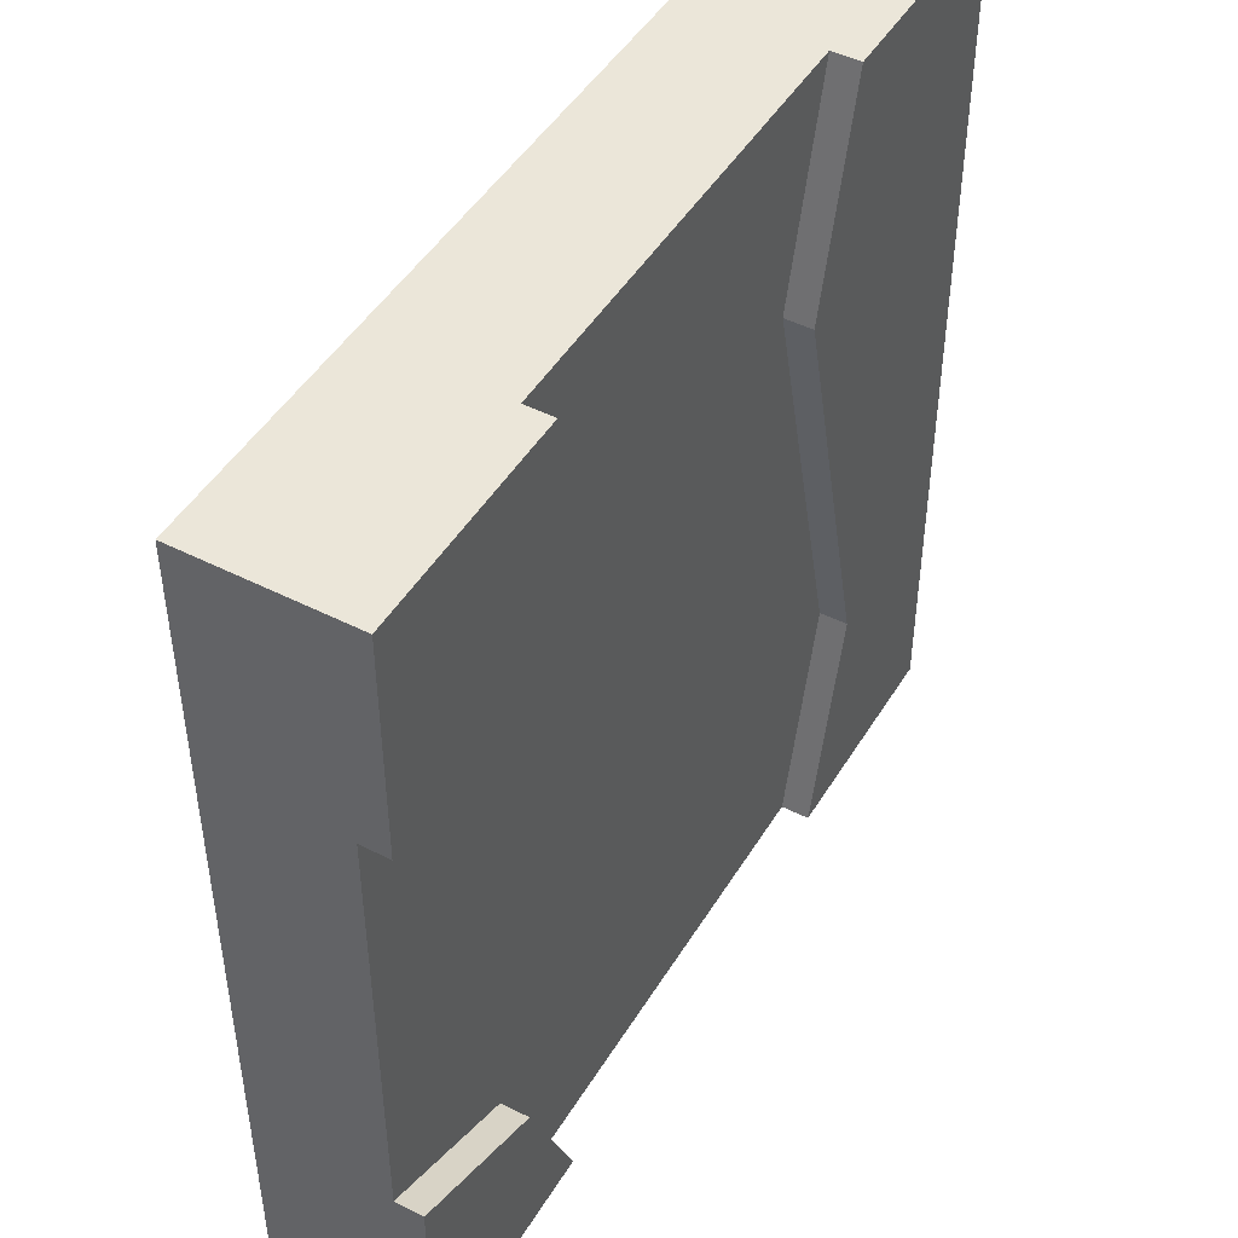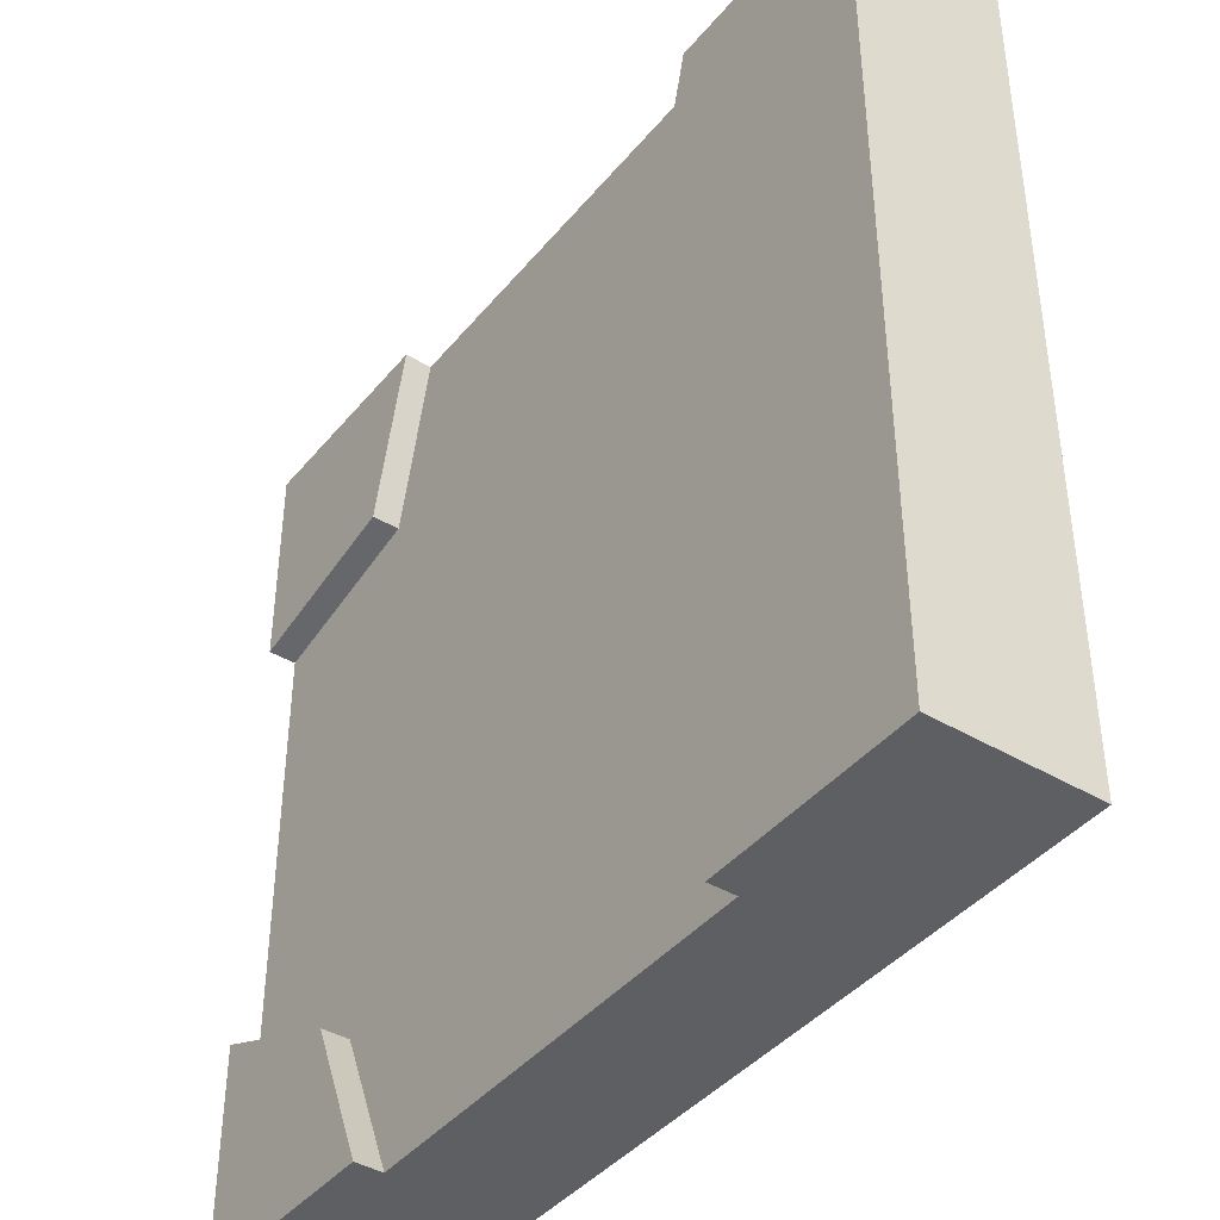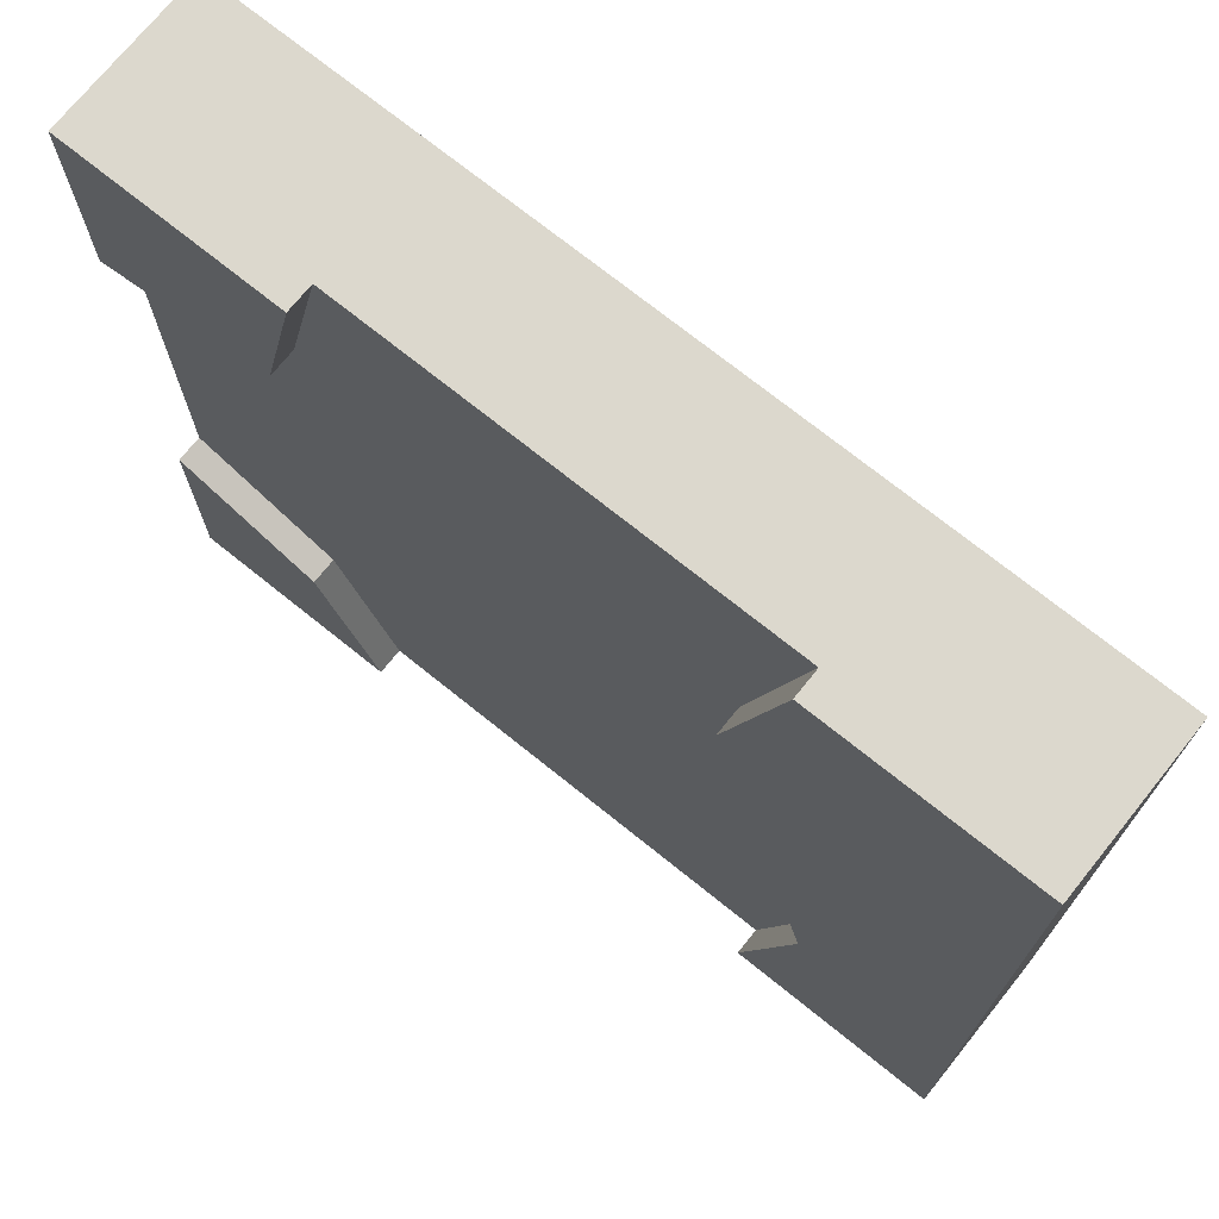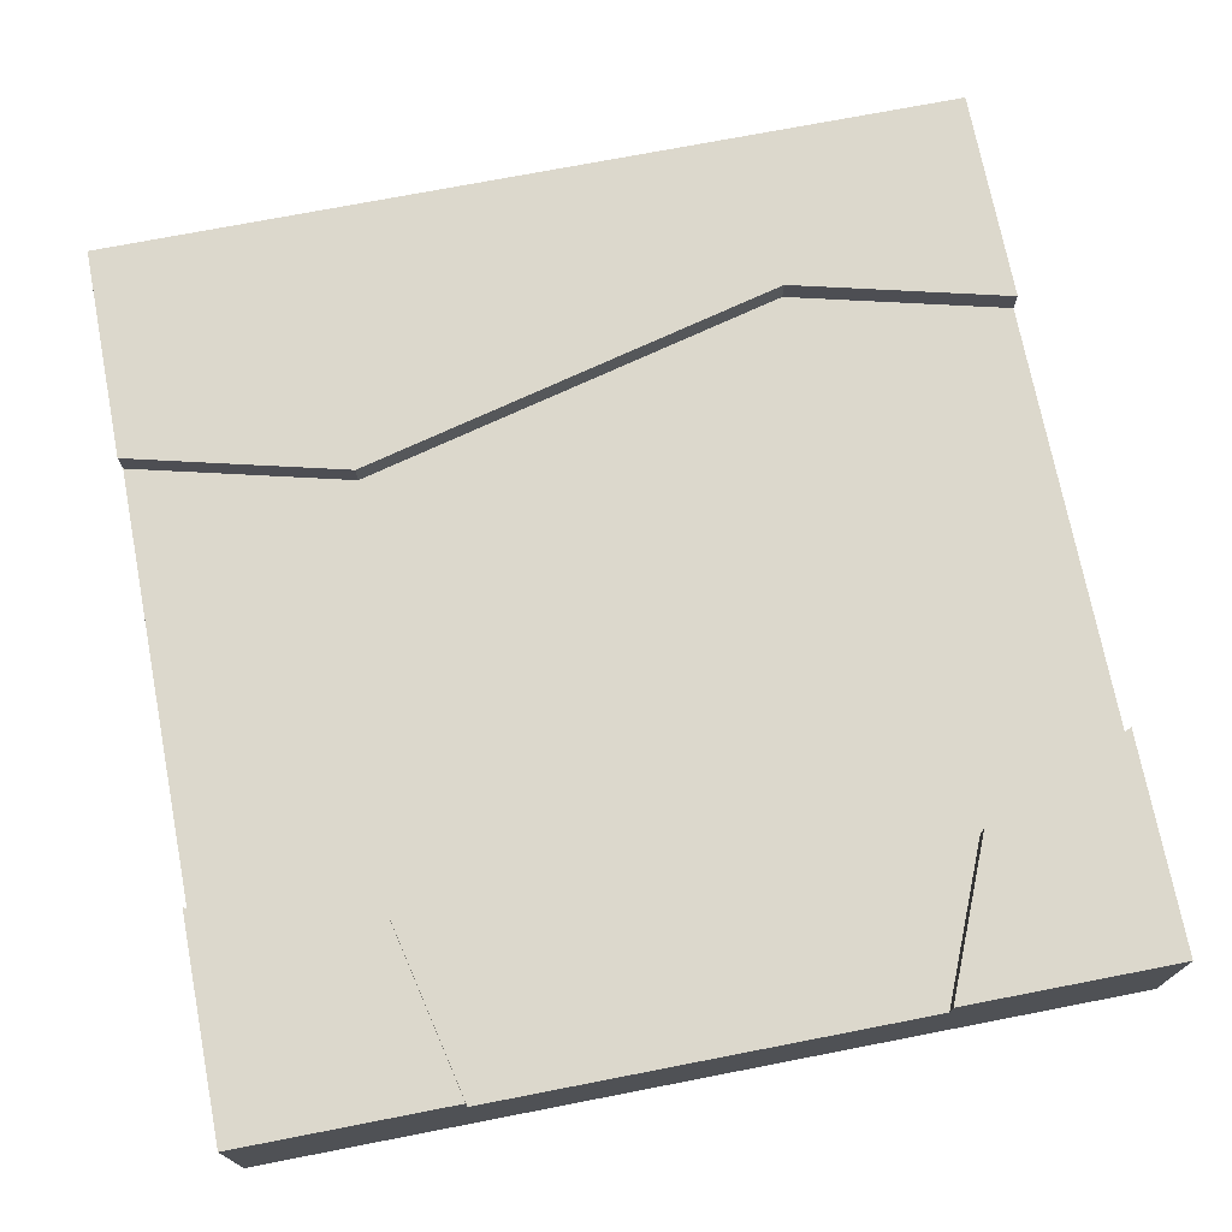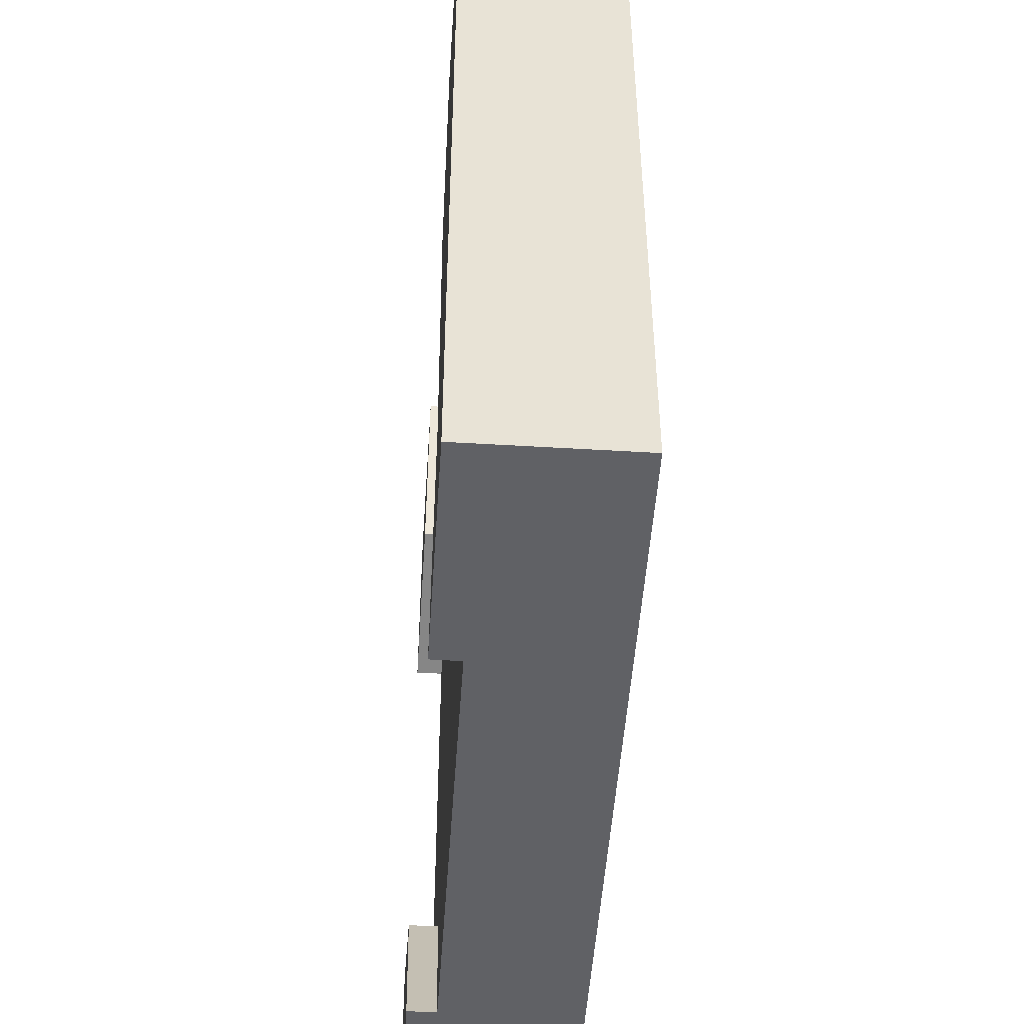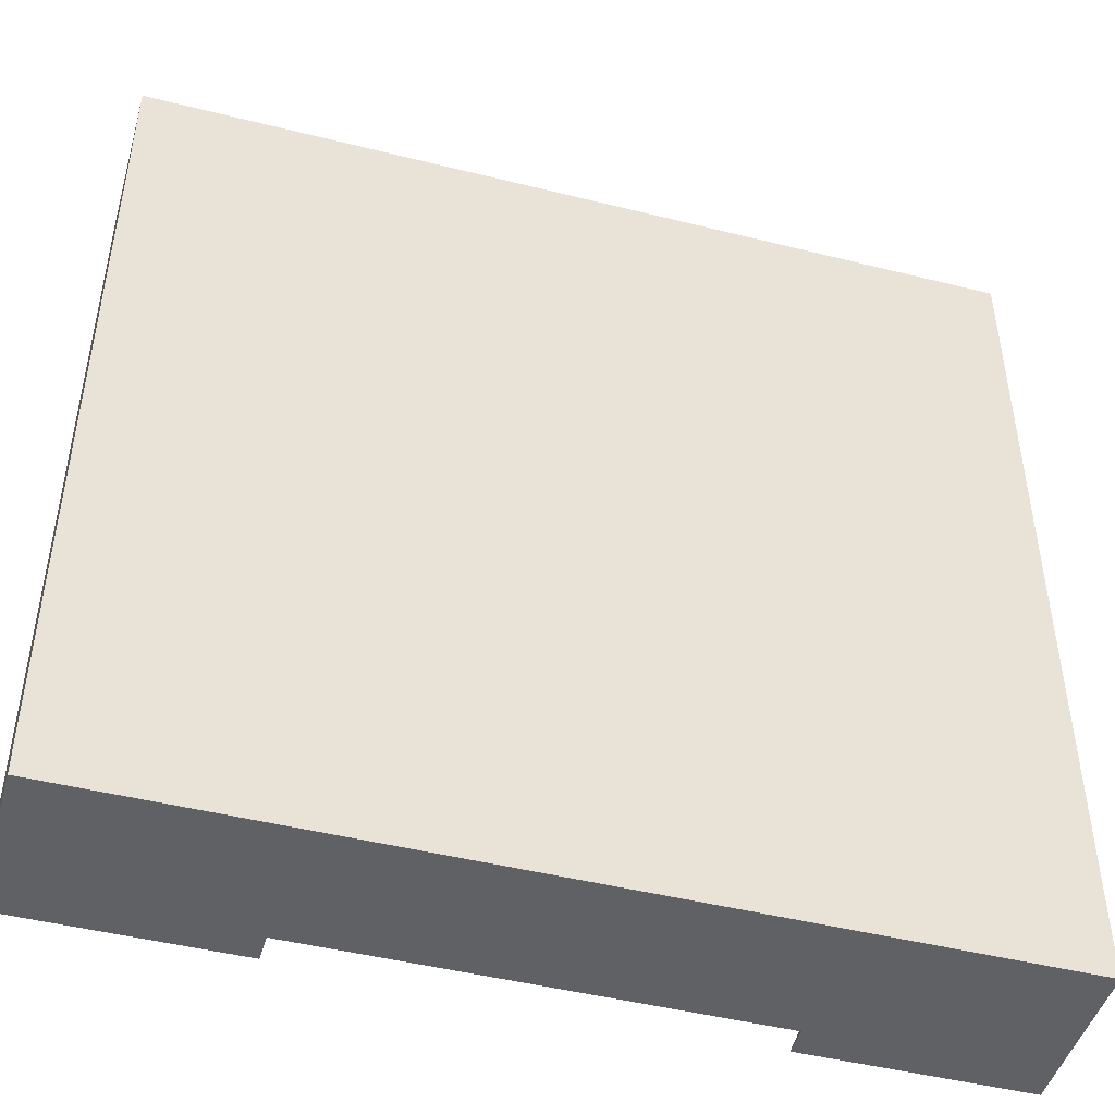
<metadata>
{"format":"obj","ext":"obj","renderer":"f3d","projection":"perspective","resolution":1024,"background":"white","views":[{"elev":47.1,"azim":119.9,"up":"+Z"},{"elev":-41.4,"azim":-125.8,"up":"+Z"},{"elev":72.5,"azim":-141.2,"up":"+Z"},{"elev":72.7,"azim":79.0,"up":"+Y"},{"elev":-49.4,"azim":-93.8,"up":"+Z"},{"elev":-46.6,"azim":-15.9,"up":"+Z"}]}
</metadata>
<code>
o Mesh1_Group1_Model.102
v 3 0.455 -0.75
v 3 0.3 -0.75
v 3 0.3 -2.25
v 3 0.455 -2.25
v 3 0 -3
v 3 0.55 -3
v 3 0.55 -2.25
v 3 0.55 -0.75
v 3 0.55 0
v 3 0 -0
v 0.75 0.455 -3
v 0.75 0.3 -3
v 2.25 0.3 -3
v 2.25 0.455 -3
v 2.25 0.55 -3
v 0 0 -3
v 0 0.55 -3
v 0.75 0.55 -3
v 0.9375 0.455 -0.75
v 0.75 0.455 0
v 2.25 0.455 0
v 2.39 0.455 -0.6141
v 2.475 0.455 -2.473
v 0.5625 0.455 -2.25
v 0.9375 0.55 -0.75
v 0.75 0.55 0
v 0.5625 0.55 -2.25
v 0 0.55 0
v 0 0 0
v 2.25 0.55 0
v 2.25 0.3 0
v 0.75 0.3 0
v 2.39 0.55 -0.6141
v 2.475 0.55 -2.473
f 19 22 23 24
f 19 24 27 25
f 24 11 18 27
f 1 22 33 8
f 22 21 30 33
f 20 32 31 21
f 23 4 7 34
f 14 23 34 15
f 14 13 12 11
f 23 14 11 24
f 22 1 4 23
f 19 20 21 22
f 20 19 25 26
f 1 2 3 4
f 2 1 9 10
f 5 3 2
f 16 13 5
f 16 29 28 17
f 28 27 17
f 10 29 16 5
f 32 20 28 29
f 29 10 31
f 6 15 34
f 5 6 4 3
f 4 6 7
f 1 8 9
f 13 14 6 5
f 2 10 5
f 17 18 11
f 16 17 11 12
f 14 15 6
f 13 16 12
f 25 28 26
f 27 18 17
f 28 25 27
f 10 9 21 31
f 28 20 26
f 30 9 8 33
f 9 30 21
f 31 32 29
f 7 6 34

</code>
